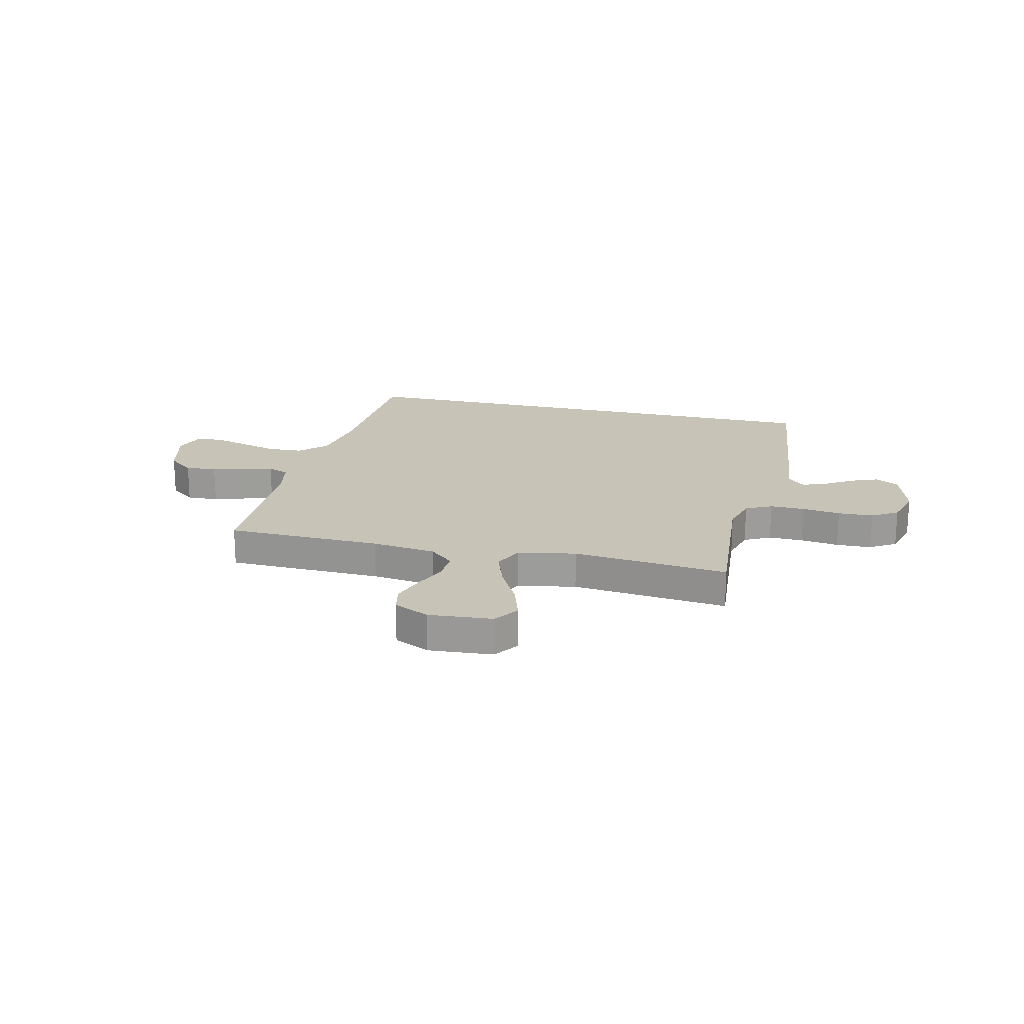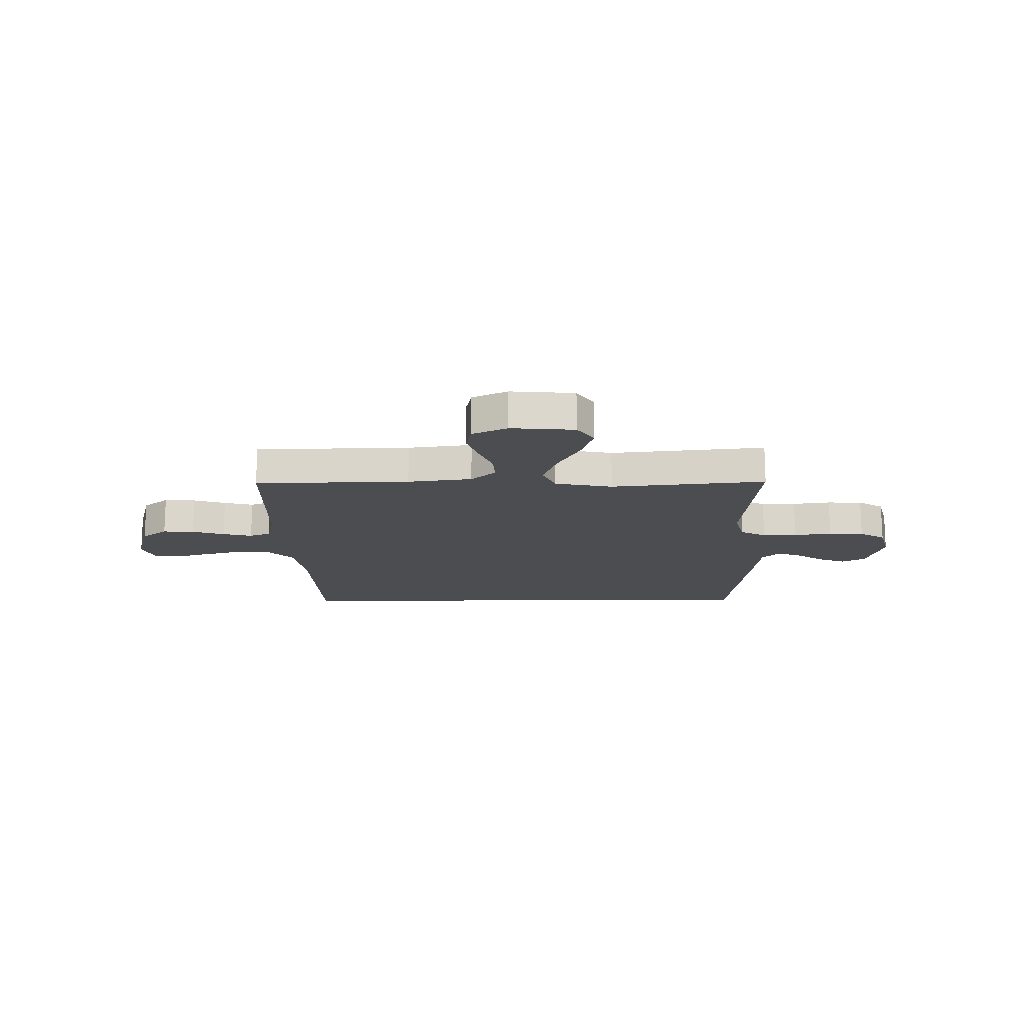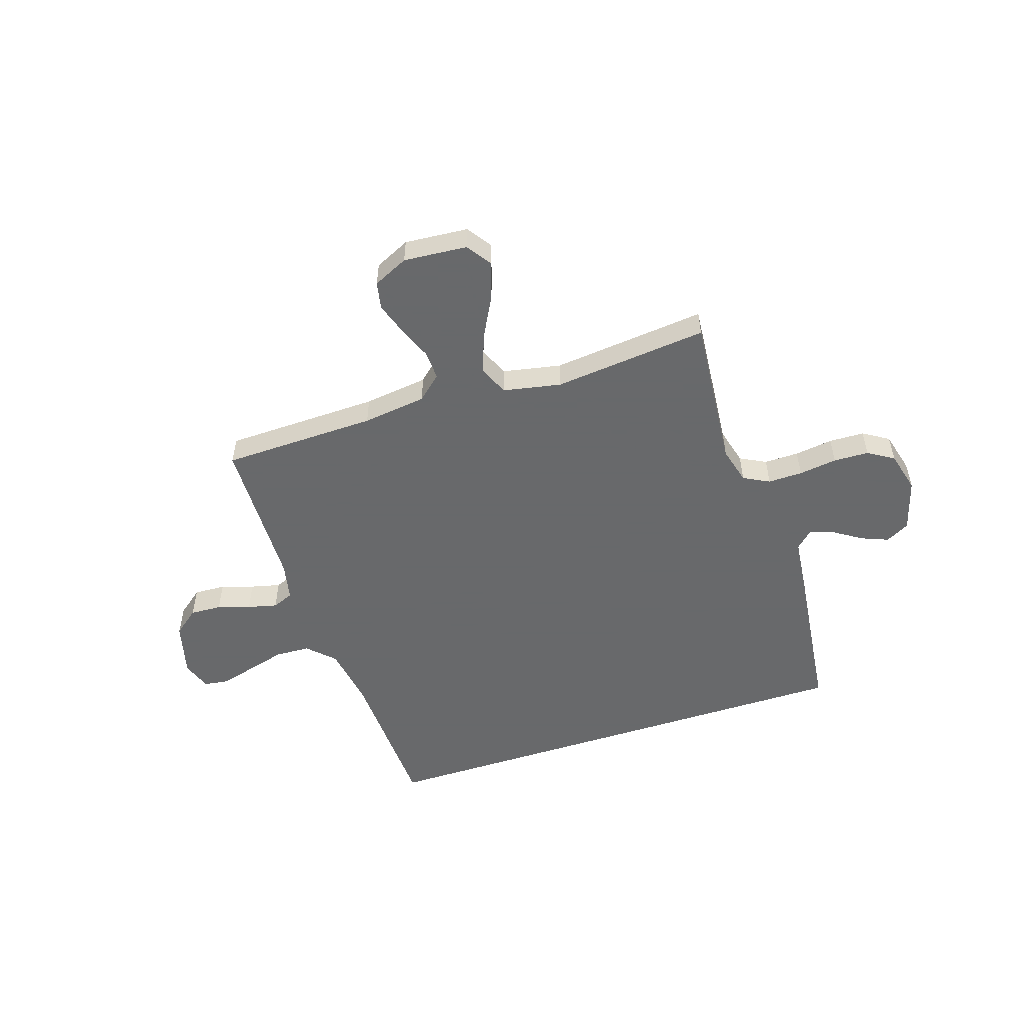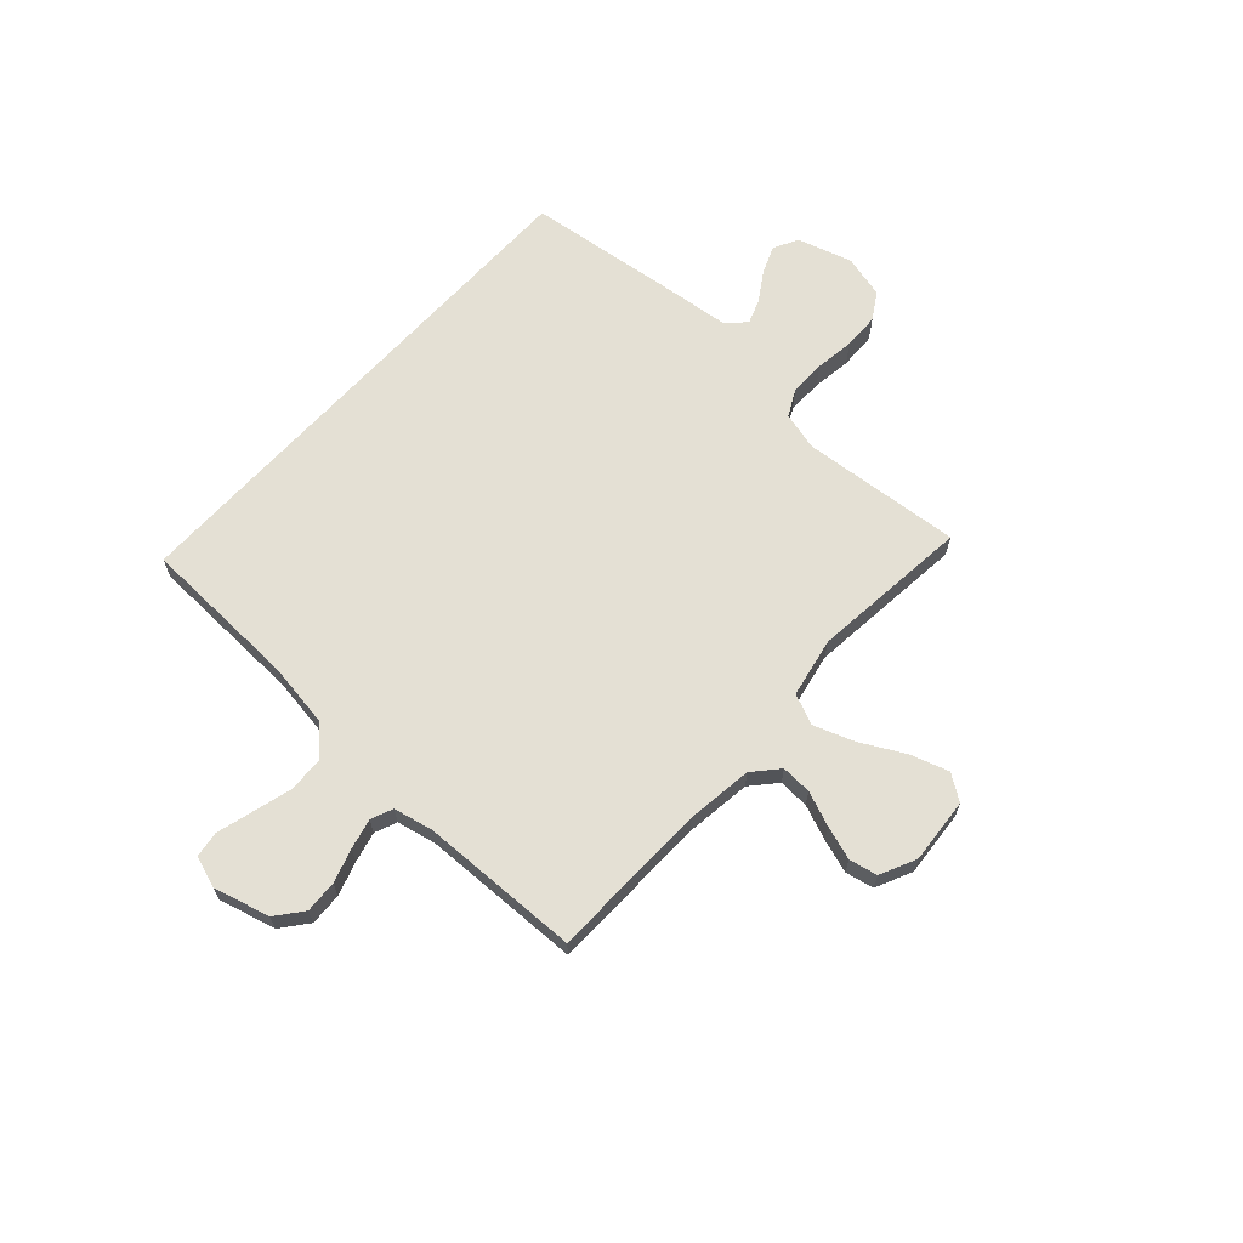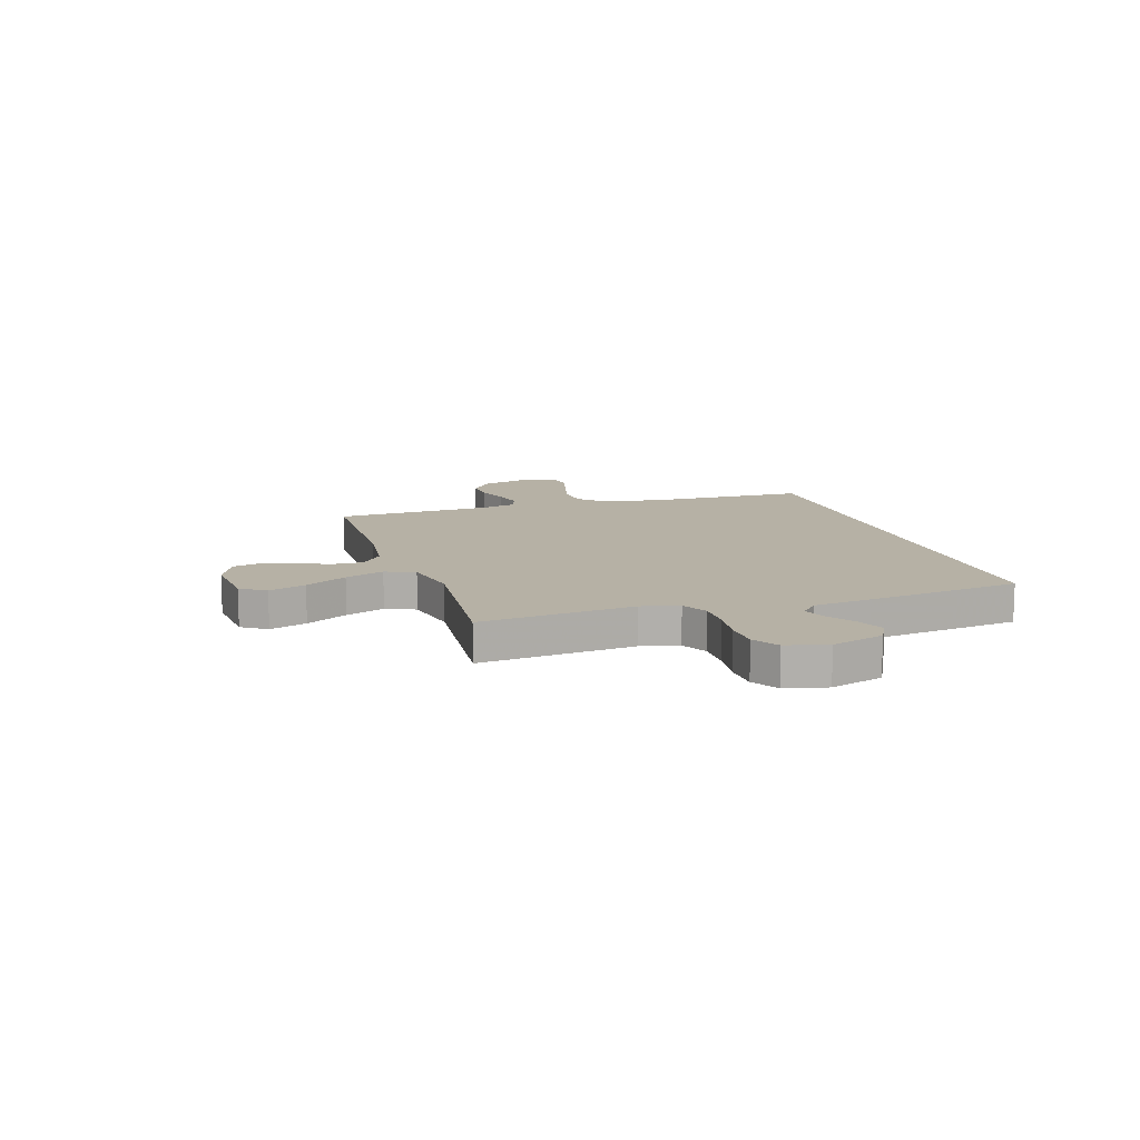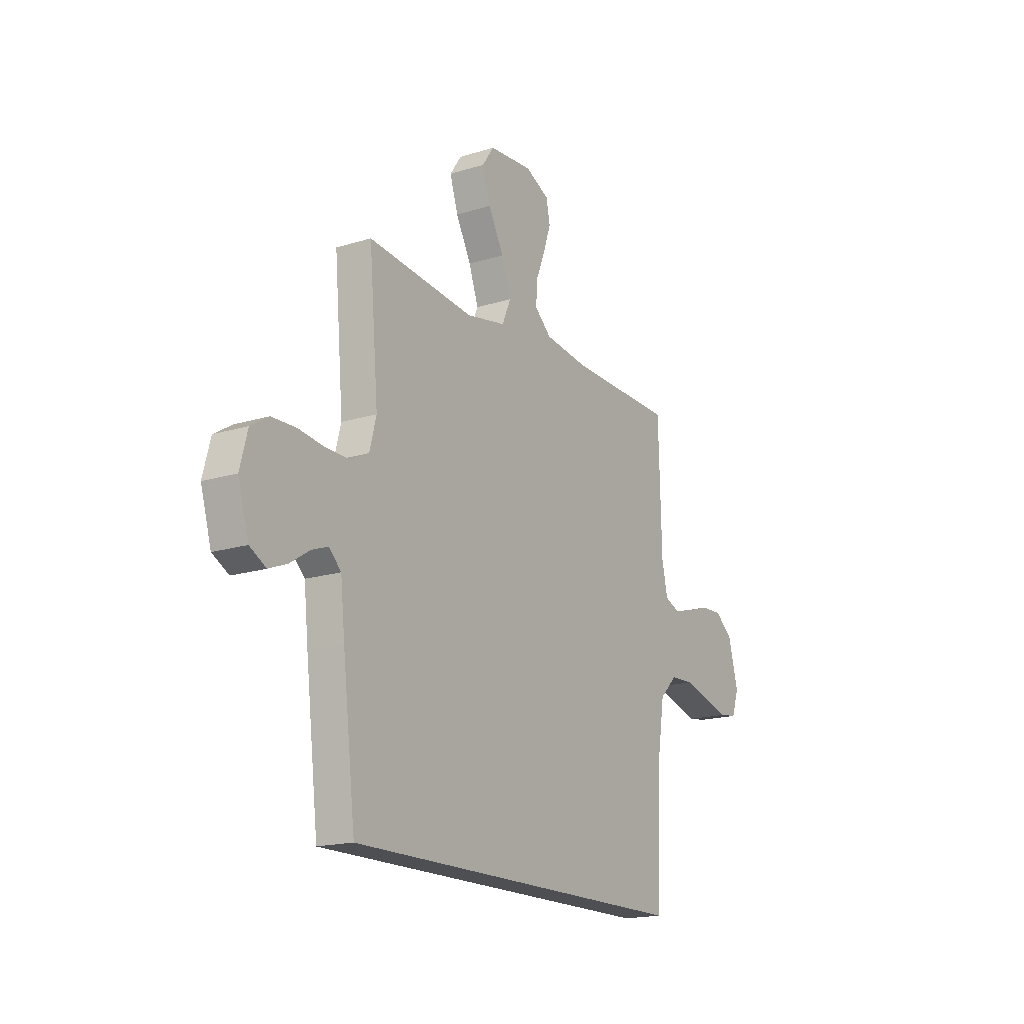
<metadata>
{"format":"obj","ext":"obj","renderer":"f3d","projection":"perspective","resolution":1024,"background":"white","views":[{"elev":19.7,"azim":13.4,"up":"+Y"},{"elev":-16.0,"azim":0.6,"up":"+Y"},{"elev":-52.6,"azim":18.1,"up":"+Y"},{"elev":66.0,"azim":-47.8,"up":"+Y"},{"elev":12.0,"azim":71.9,"up":"+Y"},{"elev":-17.5,"azim":121.6,"up":"+Z"}]}
</metadata>
<code>
v 0.5 0.07 0.5
v 0.474 0.07 0.2
v 0.493 0.07 0.128
v 0.543 0.07 0.102
v 0.61 0.07 0.103
v 0.684 0.07 0.113
v 0.752 0.07 0.111
v 0.802 0.07 0.08
v 0.823 0.07 0
v 0.793 0.07 -0.102
v 0.747 0.07 -0.127
v 0.695 0.07 -0.106
v 0.641 0.07 -0.071
v 0.595 0.07 -0.054
v 0.561 0.07 -0.087
v 0.549 0.07 -0.2
v 0.513 0.07 -0.5
v -0.466 0.07 -0.5
v -0.478 0.07 -0.2
v -0.497 0.07 -0.078
v -0.547 0.07 -0.029
v -0.614 0.07 -0.026
v -0.687 0.07 -0.046
v -0.755 0.07 -0.065
v -0.804 0.07 -0.058
v -0.824 0.07 0
v -0.796 0.07 0.106
v -0.746 0.07 0.146
v -0.685 0.07 0.143
v -0.622 0.07 0.123
v -0.565 0.07 0.109
v -0.524 0.07 0.126
v -0.508 0.07 0.2
v -0.5 0.07 0.5
v -0.2 0.07 0.507
v -0.076 0.07 0.523
v -0.029 0.07 0.565
v -0.032 0.07 0.622
v -0.058 0.07 0.687
v -0.079 0.07 0.75
v -0.068 0.07 0.803
v 0 0.07 0.835
v 0.123 0.07 0.825
v 0.156 0.07 0.777
v 0.133 0.07 0.705
v 0.09 0.07 0.624
v 0.063 0.07 0.548
v 0.088 0.07 0.491
v 0.2 0.07 0.469
v 0.5 0 0.5
v 0.474 0 0.2
v 0.493 0 0.128
v 0.543 0 0.102
v 0.61 0 0.103
v 0.684 0 0.113
v 0.752 0 0.111
v 0.802 0 0.08
v 0.823 0 0
v 0.793 0 -0.102
v 0.747 0 -0.127
v 0.695 0 -0.106
v 0.641 0 -0.071
v 0.595 0 -0.054
v 0.561 0 -0.087
v 0.549 0 -0.2
v 0.513 0 -0.5
v -0.466 0 -0.5
v -0.478 0 -0.2
v -0.497 0 -0.078
v -0.547 0 -0.029
v -0.614 0 -0.026
v -0.687 0 -0.046
v -0.755 0 -0.065
v -0.804 0 -0.058
v -0.824 0 0
v -0.796 0 0.106
v -0.746 0 0.146
v -0.685 0 0.143
v -0.622 0 0.123
v -0.565 0 0.109
v -0.524 0 0.126
v -0.508 0 0.2
v -0.5 0 0.5
v -0.2 0 0.507
v -0.076 0 0.523
v -0.029 0 0.565
v -0.032 0 0.622
v -0.058 0 0.687
v -0.079 0 0.75
v -0.068 0 0.803
v 0 0 0.835
v 0.123 0 0.825
v 0.156 0 0.777
v 0.133 0 0.705
v 0.09 0 0.624
v 0.063 0 0.548
v 0.088 0 0.491
v 0.2 0 0.469
f 43 44 45 46
f 43 46 47
f 42 43 47
f 41 42 47
f 38 39 40 41
f 38 41 47 48
f 33 34 35
f 32 33 35 36
f 27 28 29 30
f 27 30 31
f 26 27 31
f 23 24 25 26
f 22 23 26 31
f 21 22 31 32
f 16 17 18 19
f 15 16 19 20
f 14 15 20 21
f 10 11 12 13
f 10 13 14
f 9 10 14
f 5 6 7 8
f 4 5 8 9
f 49 1 2
f 48 49 2 3
f 37 38 48
f 36 37 48 3
f 21 32 36 3
f 4 9 14 21
f 3 4 21
f 95 94 93 92
f 96 95 92
f 96 92 91
f 96 91 90
f 90 89 88 87
f 97 96 90 87
f 84 83 82
f 85 84 82 81
f 79 78 77 76
f 80 79 76
f 80 76 75
f 75 74 73 72
f 80 75 72 71
f 81 80 71 70
f 68 67 66 65
f 69 68 65 64
f 70 69 64 63
f 62 61 60 59
f 63 62 59
f 63 59 58
f 57 56 55 54
f 58 57 54 53
f 51 50 98
f 52 51 98 97
f 97 87 86
f 52 97 86 85
f 52 85 81 70
f 70 63 58 53
f 70 53 52
f 1 50 51 2
f 2 51 52 3
f 3 52 53 4
f 4 53 54 5
f 5 54 55 6
f 6 55 56 7
f 7 56 57 8
f 8 57 58 9
f 9 58 59 10
f 10 59 60 11
f 11 60 61 12
f 12 61 62 13
f 13 62 63 14
f 14 63 64 15
f 15 64 65 16
f 16 65 66 17
f 17 66 67 18
f 18 67 68 19
f 19 68 69 20
f 20 69 70 21
f 21 70 71 22
f 22 71 72 23
f 23 72 73 24
f 24 73 74 25
f 25 74 75 26
f 26 75 76 27
f 27 76 77 28
f 28 77 78 29
f 29 78 79 30
f 30 79 80 31
f 31 80 81 32
f 32 81 82 33
f 33 82 83 34
f 34 83 84 35
f 35 84 85 36
f 36 85 86 37
f 37 86 87 38
f 38 87 88 39
f 39 88 89 40
f 40 89 90 41
f 41 90 91 42
f 42 91 92 43
f 43 92 93 44
f 44 93 94 45
f 45 94 95 46
f 46 95 96 47
f 47 96 97 48
f 48 97 98 49
f 49 98 50 1

</code>
